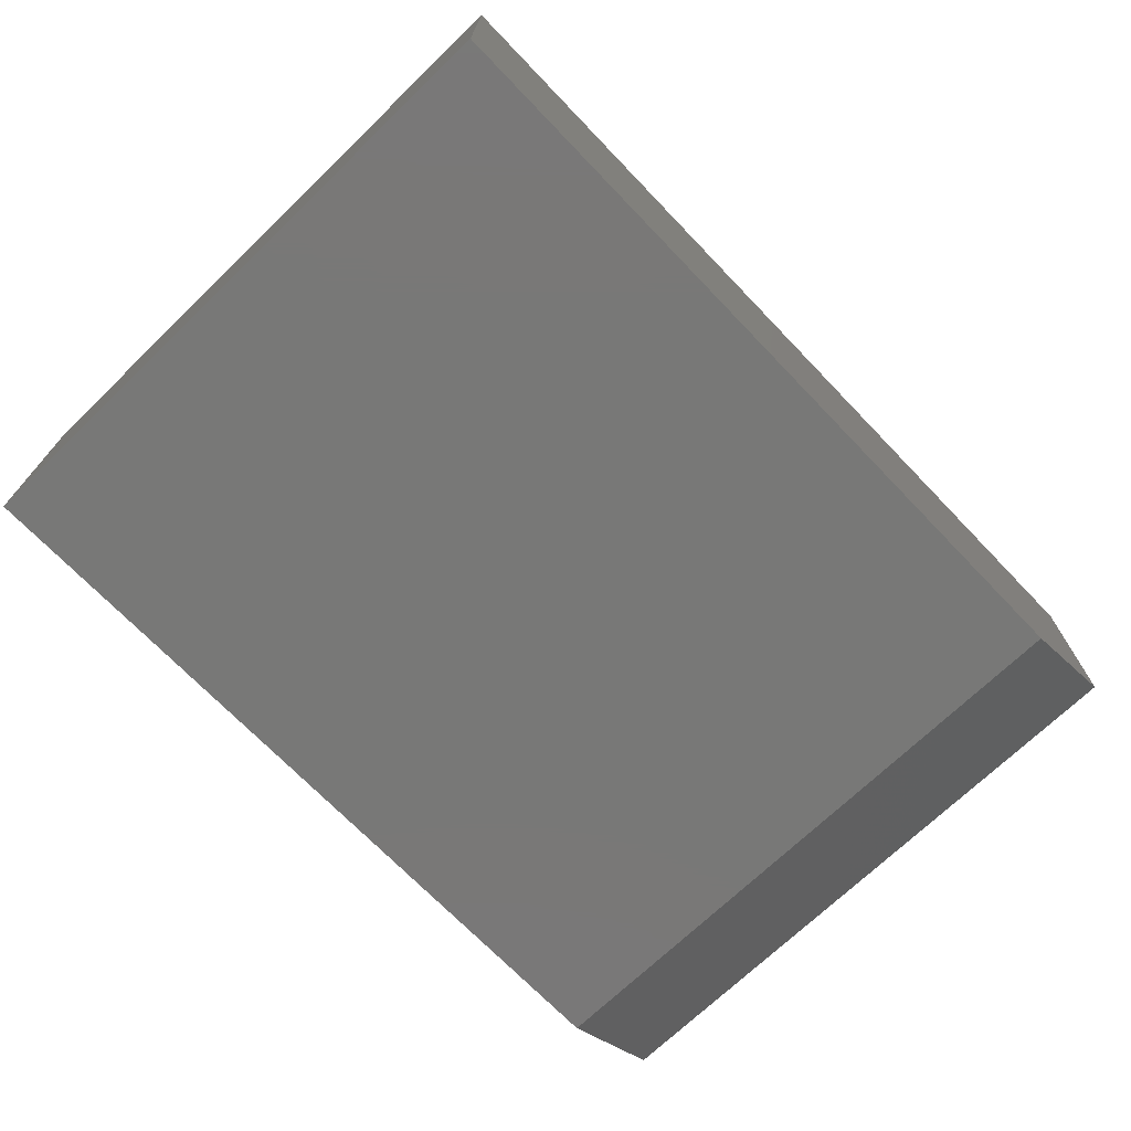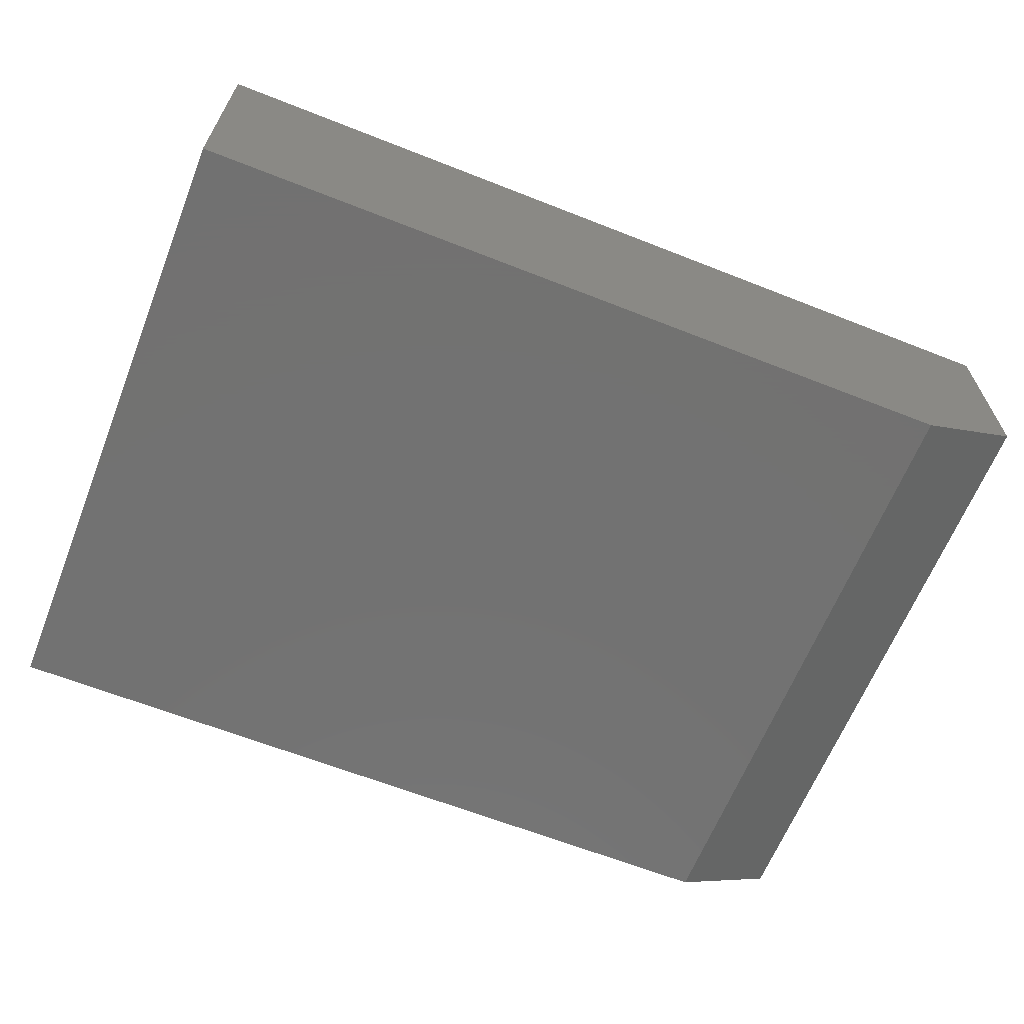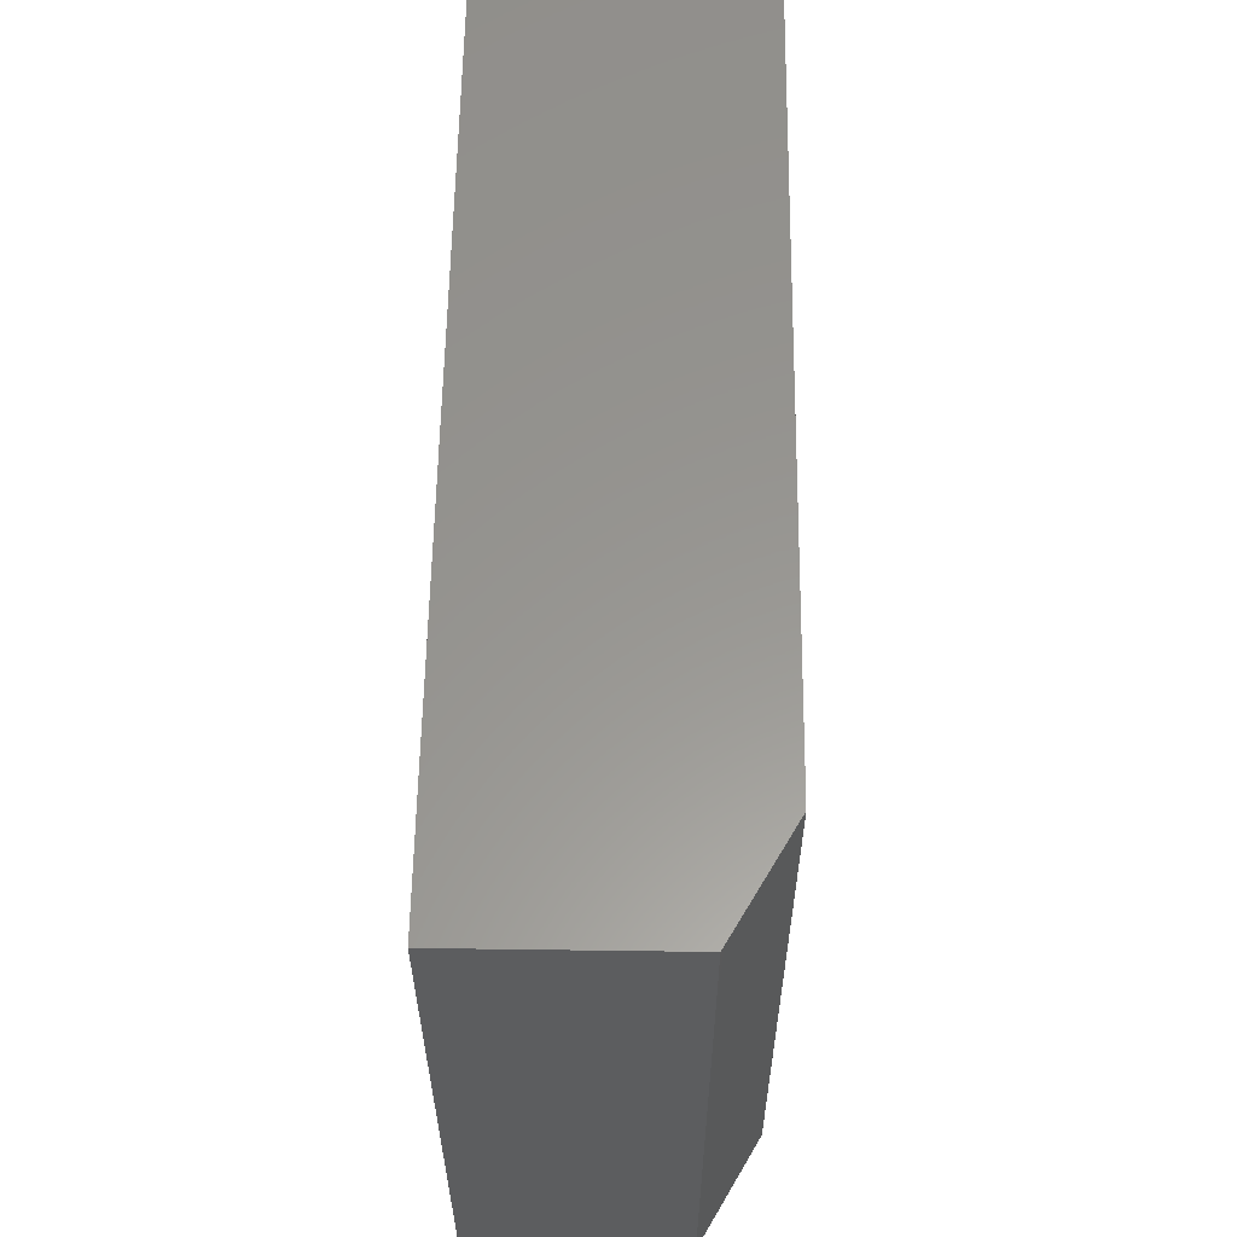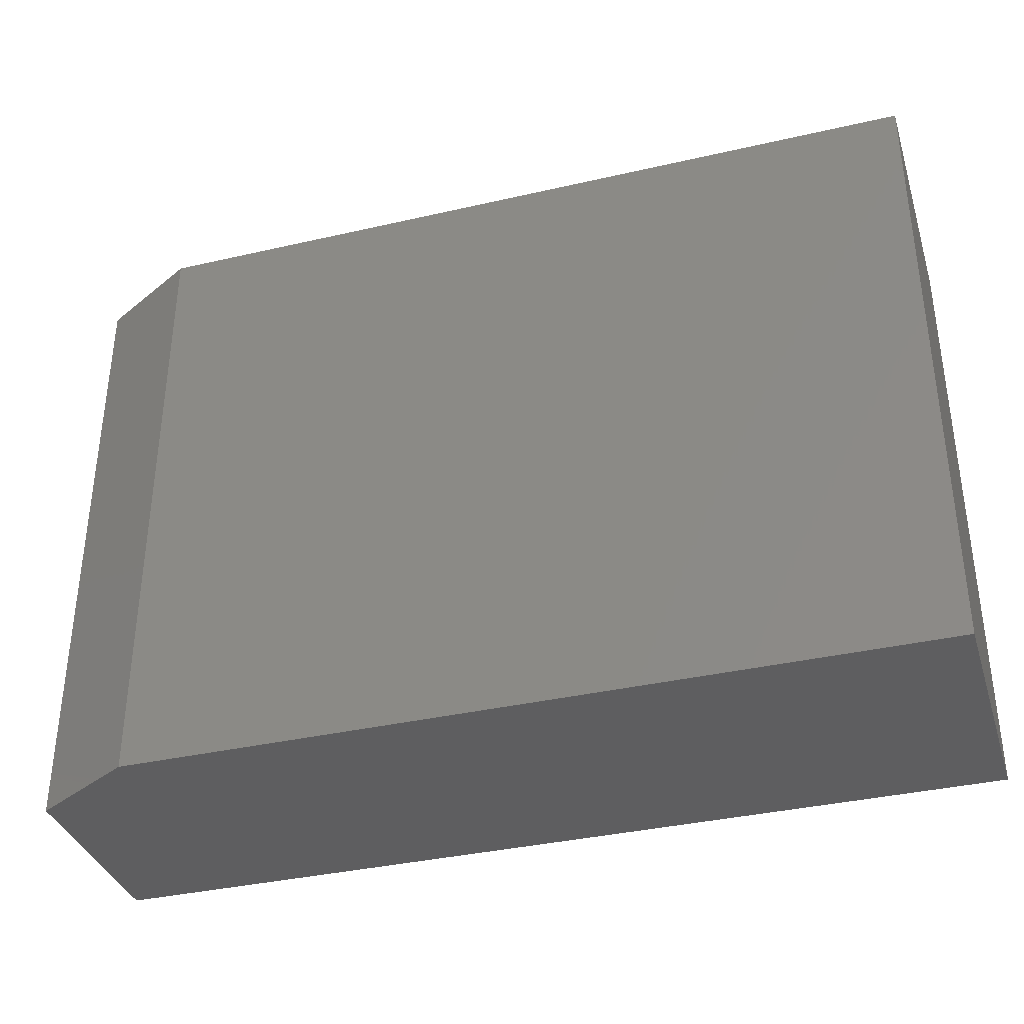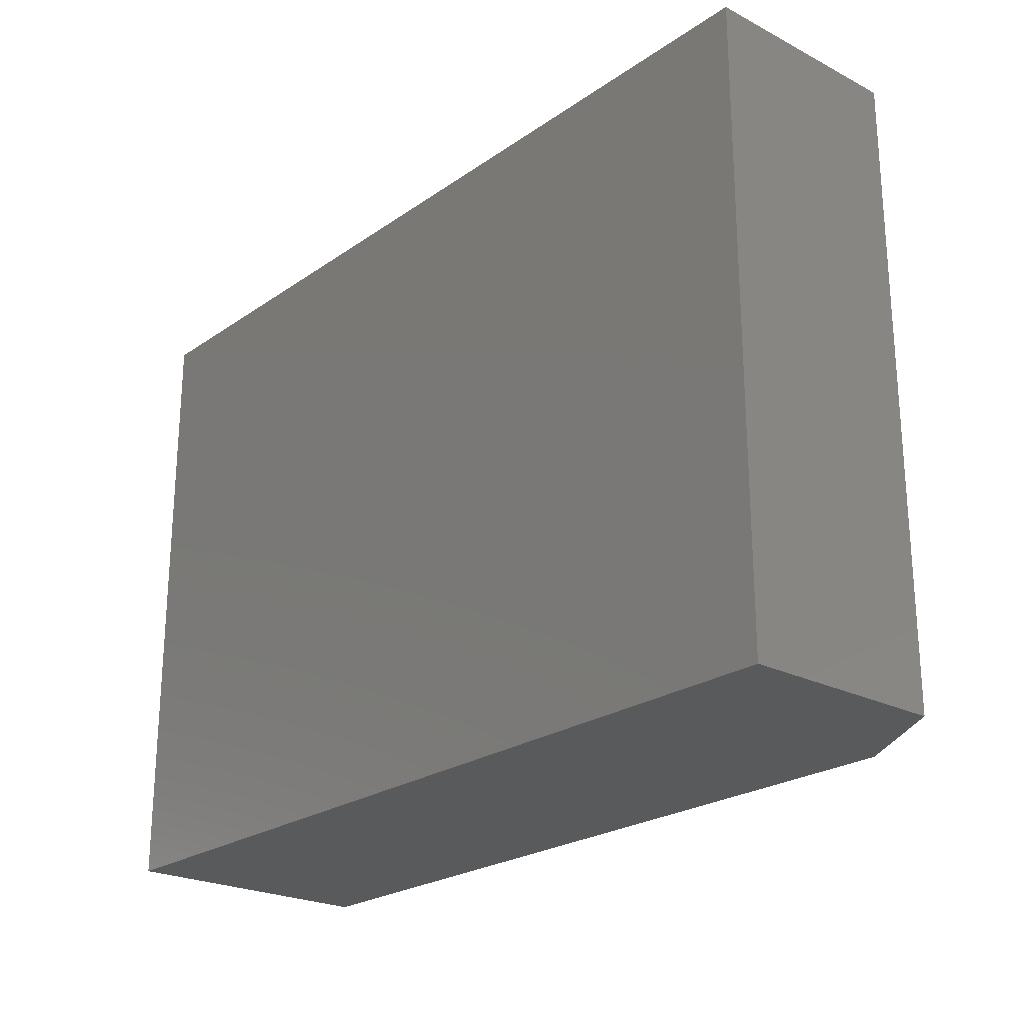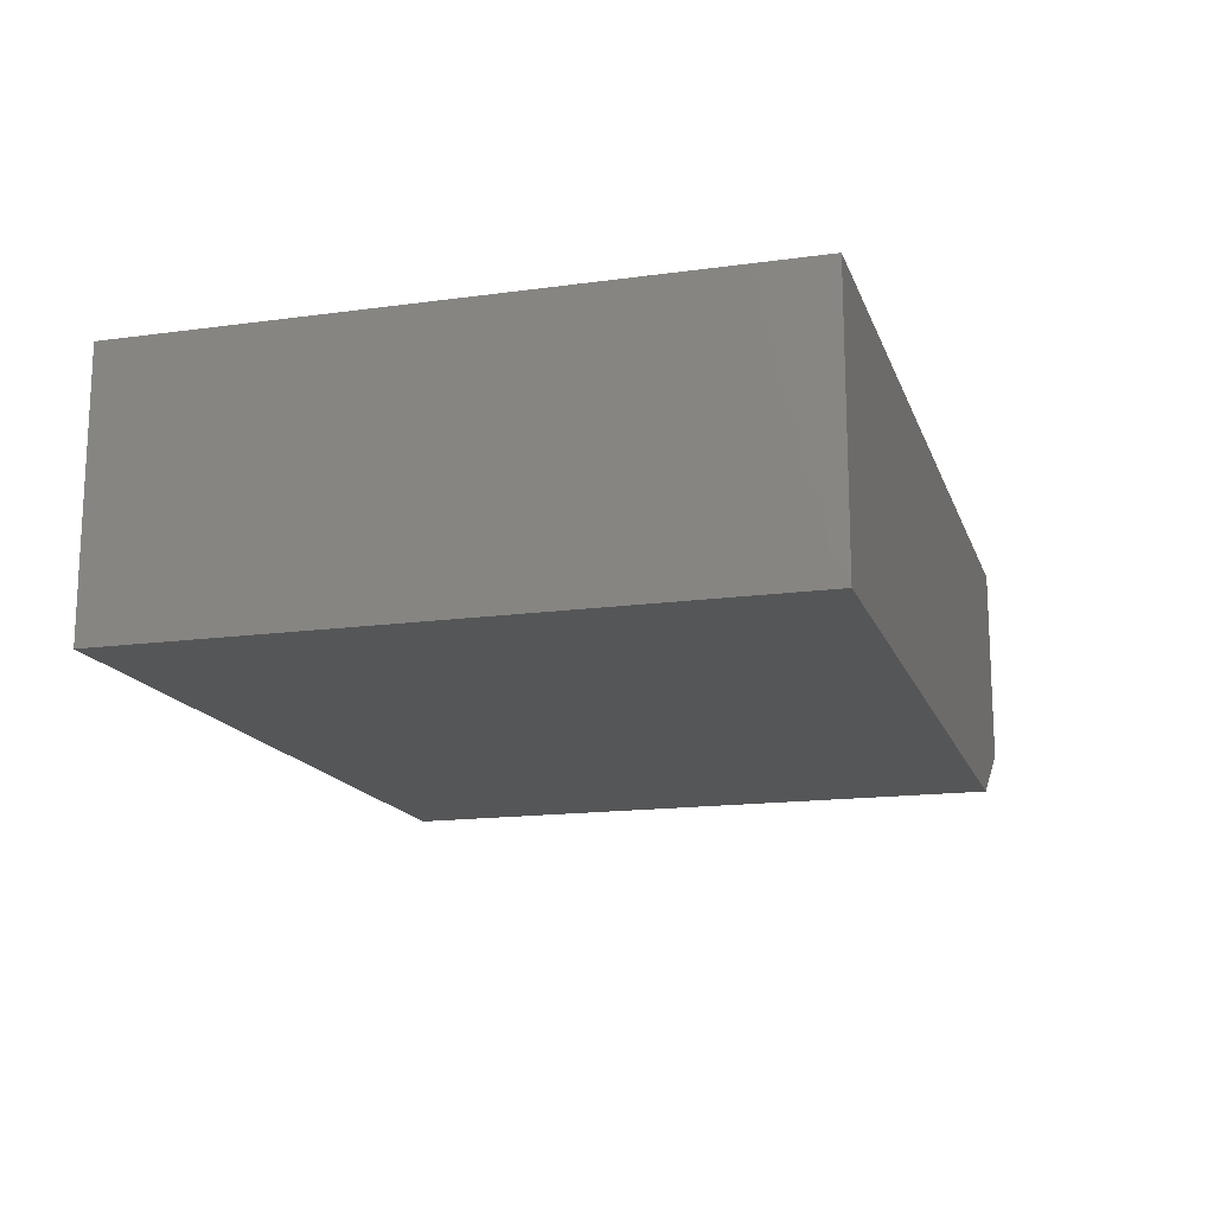
<metadata>
{"format":"stl","ext":"stl","renderer":"f3d","projection":"perspective","resolution":1024,"background":"white","views":[{"elev":-71.0,"azim":-46.1,"up":"+Z"},{"elev":-64.0,"azim":-21.7,"up":"+Z"},{"elev":58.5,"azim":90.8,"up":"+Y"},{"elev":-36.1,"azim":-163.2,"up":"+Y"},{"elev":-23.4,"azim":49.1,"up":"+Y"},{"elev":-15.8,"azim":-73.9,"up":"+Z"}]}
</metadata>
<code>
# stl→obj: 10 verts, 16 faces
v 0.3906 -0.75 0.1983
v -0.6797 -0.75 0.1983
v 0.3906 -0.75 -0.04688
v -0.6797 -0.75 -0.1172
v 0.2656 -0.75 -0.1172
v 0.2656 1.05e-16 -0.1172
v -0.6797 0 -0.1172
v 0.3906 1.227e-16 -0.04688
v -0.6797 1.751e-17 0.1983
v 0.3906 1.363e-16 0.1983
f 1 2 3
f 3 2 4
f 3 4 5
f 6 7 8
f 8 7 9
f 8 9 10
f 8 10 3
f 3 10 1
f 4 7 5
f 5 7 6
f 5 6 3
f 3 6 8
f 9 7 2
f 2 7 4
f 1 10 2
f 2 10 9

</code>
